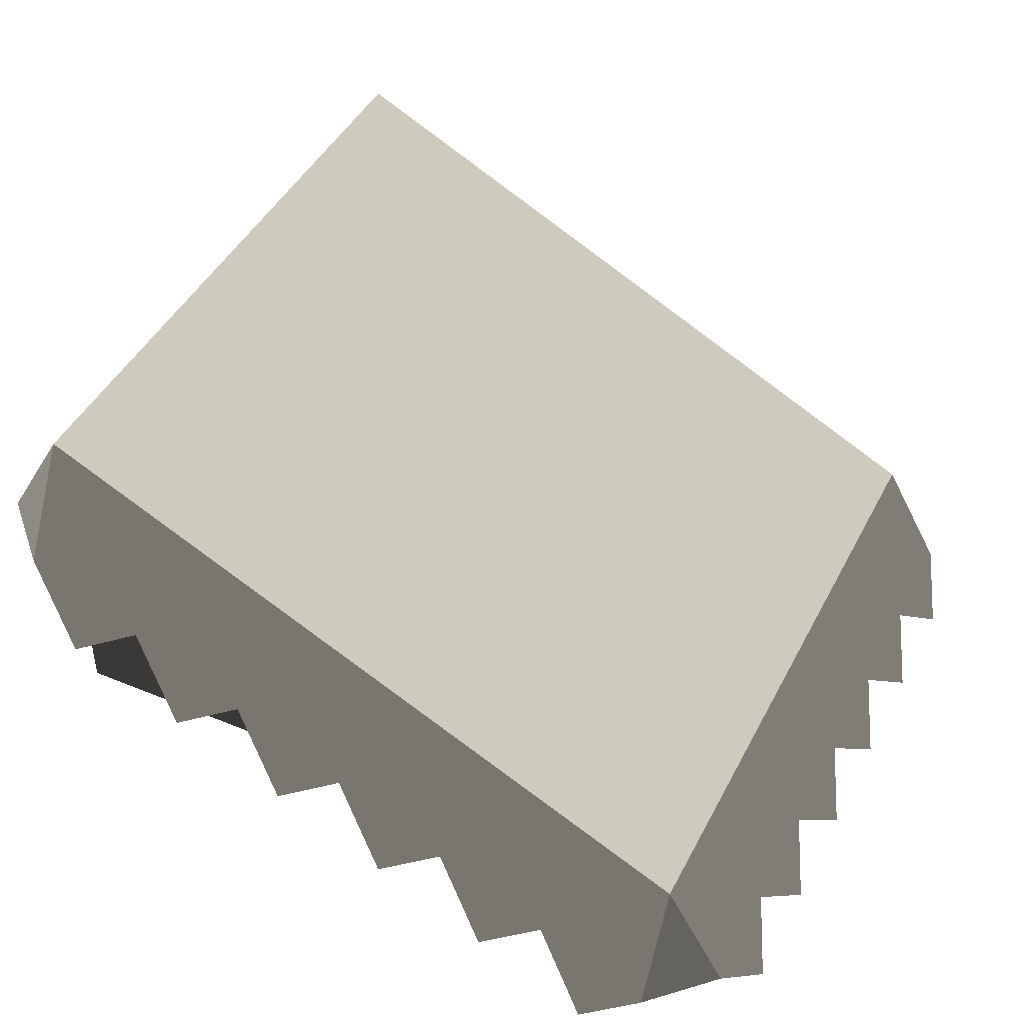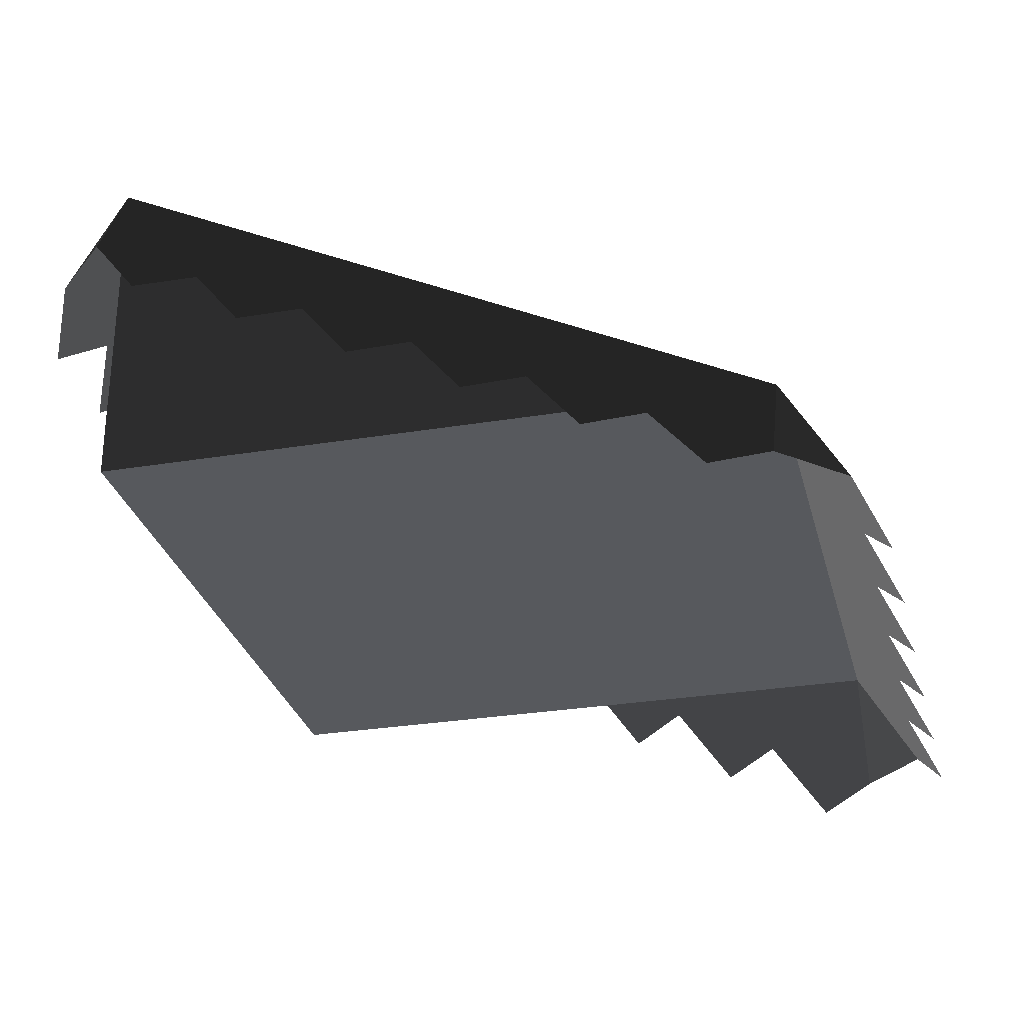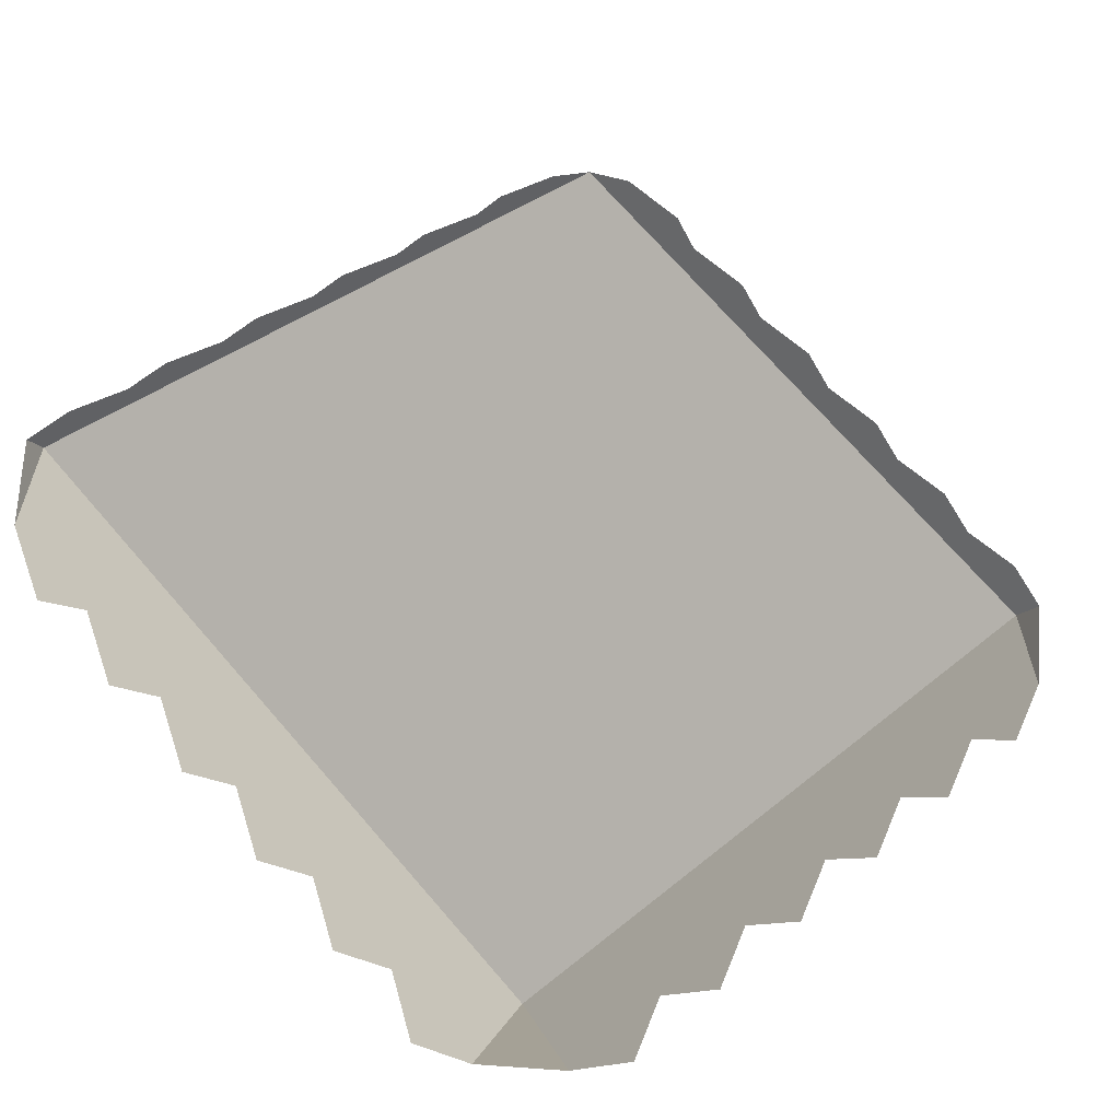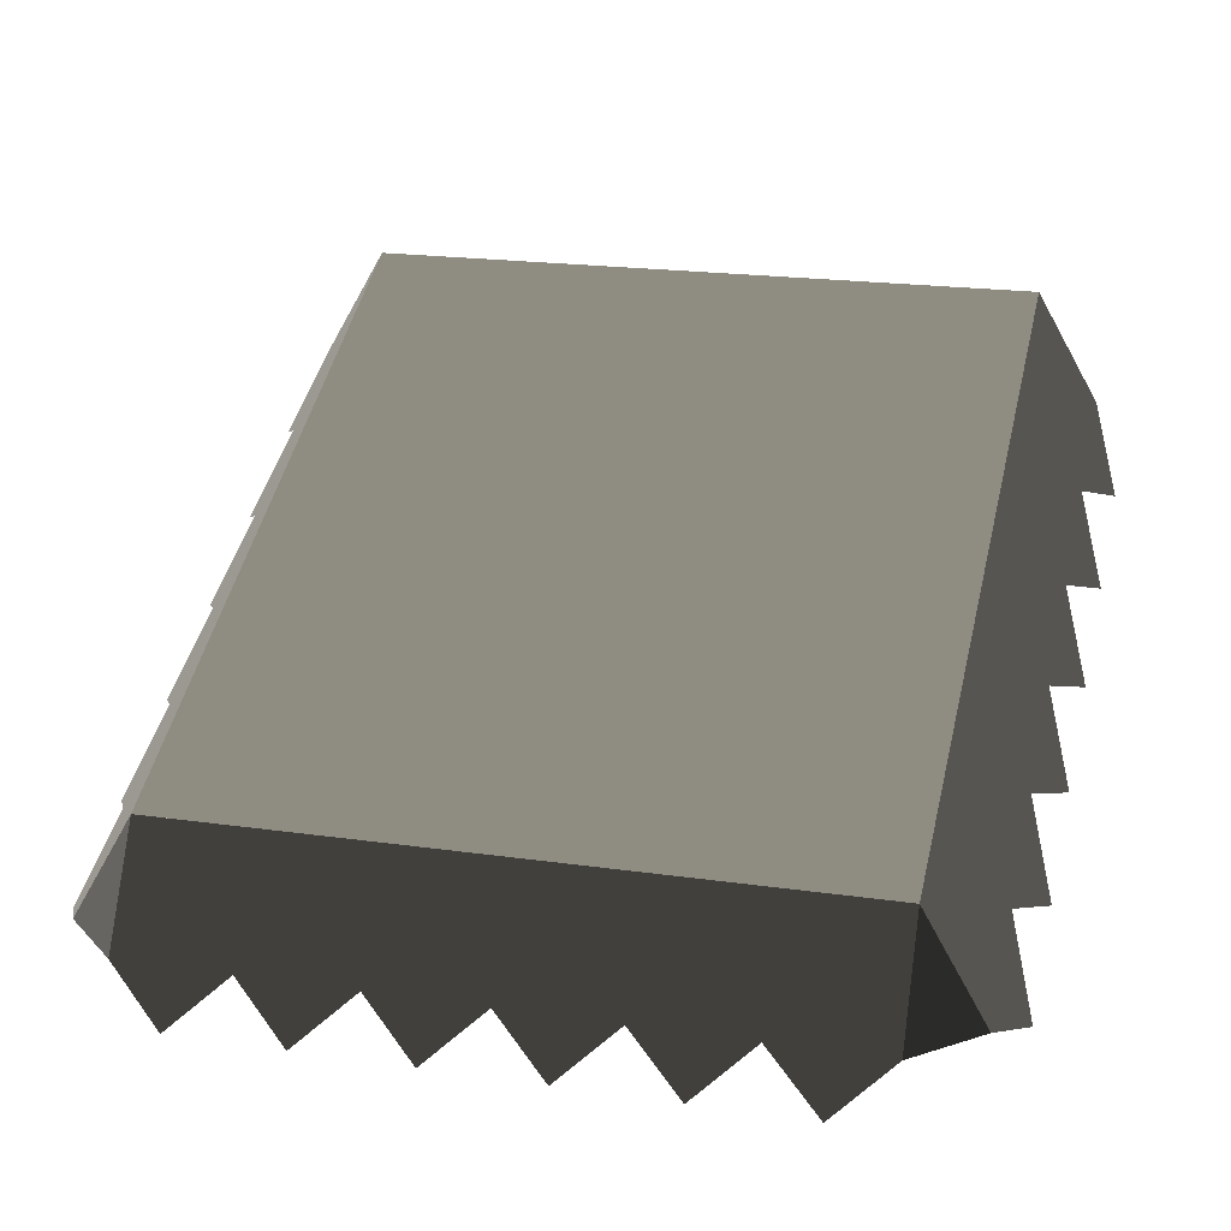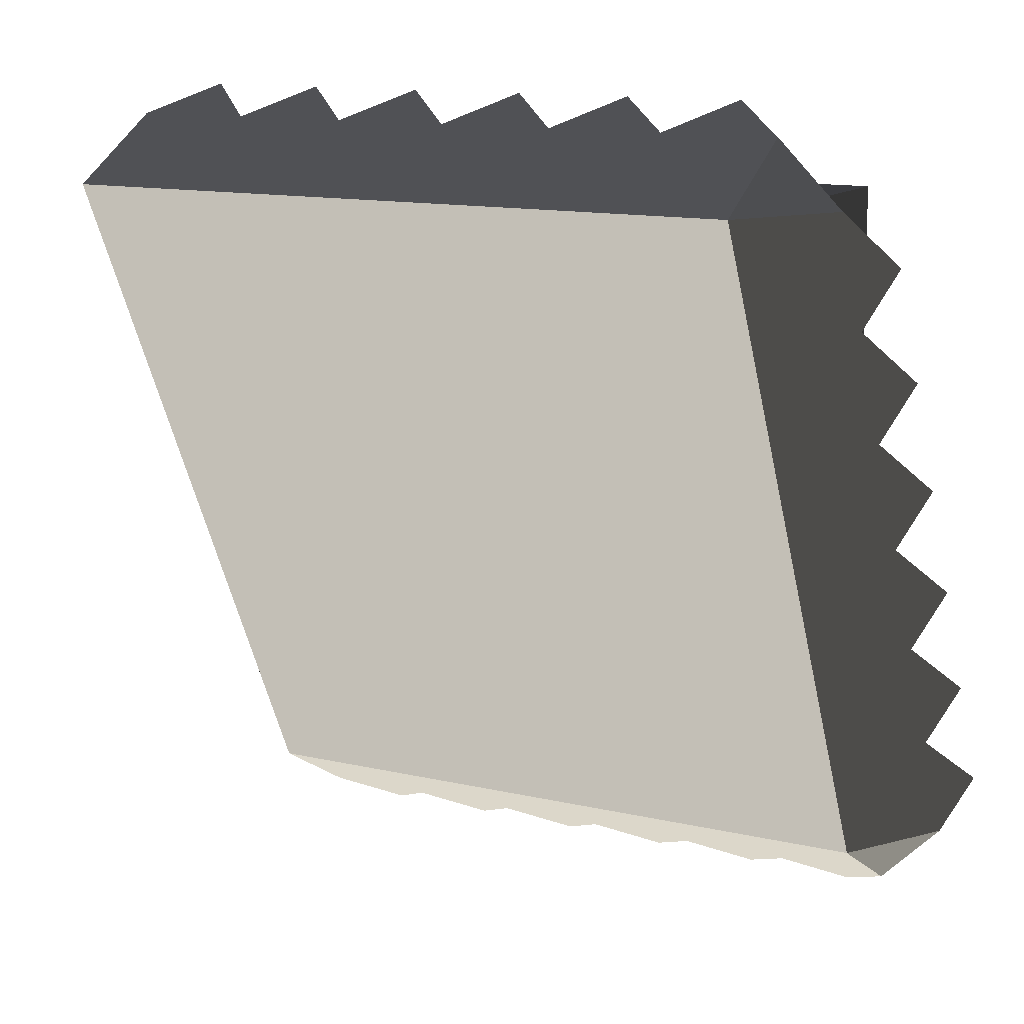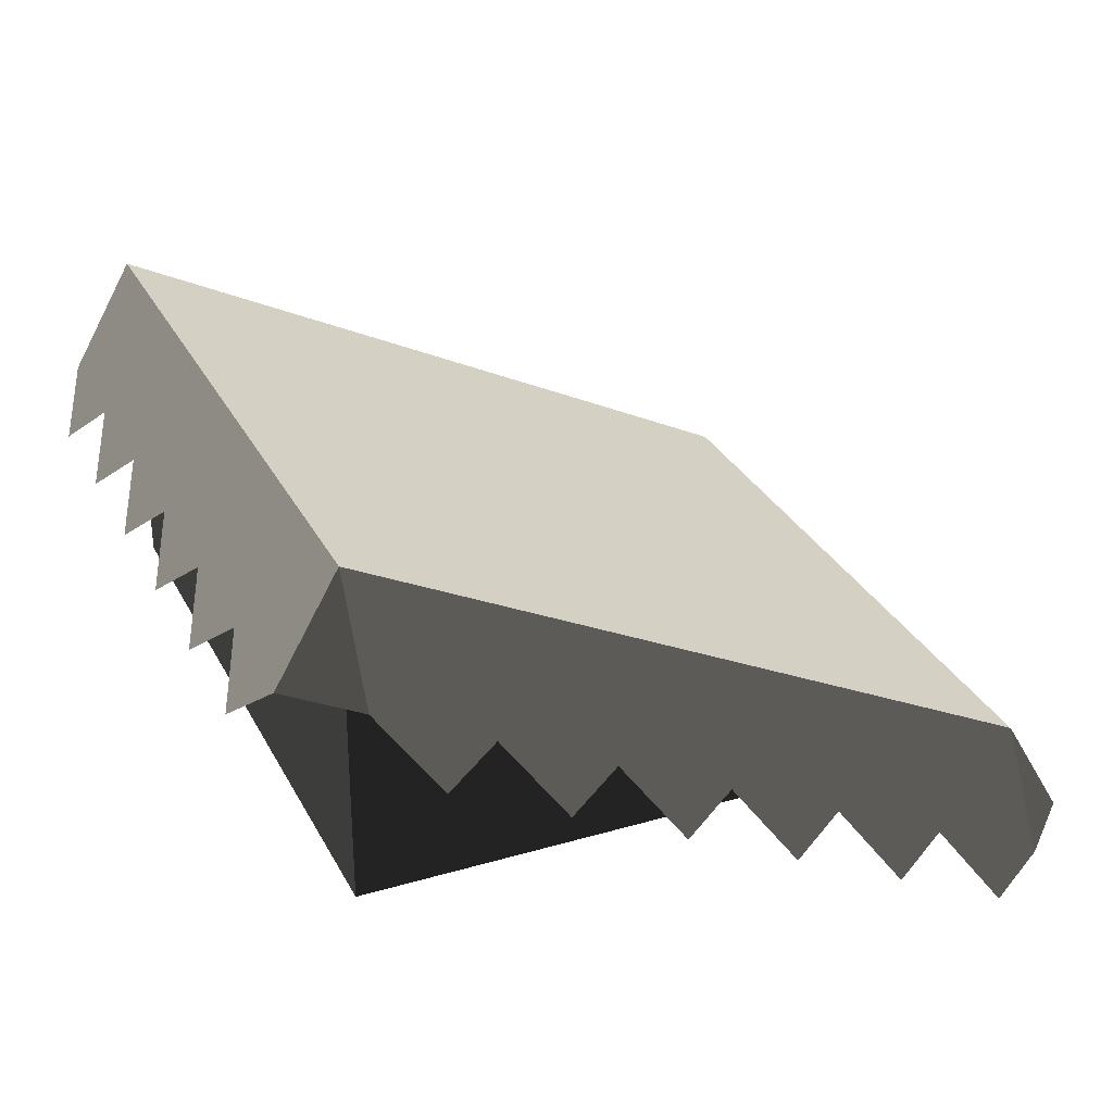
<metadata>
{"format":"obj","ext":"obj","renderer":"f3d","projection":"perspective","resolution":1024,"background":"white","views":[{"elev":44.3,"azim":115.8,"up":"+Y"},{"elev":-29.0,"azim":103.9,"up":"+Y"},{"elev":72.9,"azim":48.9,"up":"+Y"},{"elev":20.3,"azim":-165.3,"up":"+Y"},{"elev":12.9,"azim":-151.8,"up":"+Z"},{"elev":30.0,"azim":66.8,"up":"+Y"}]}
</metadata>
<code>
g blockSlopeHalf
v 0.9167 0.2696 0.133
v 0.8333 0.3415 0.09151
v 1 0.3415 0.09151
v 1 0.5 0
v 0.6667 0.3415 0.09151
v 0.5 0.3415 0.09151
v 0.3333 0.3415 0.09151
v 0.1667 0.3415 0.09151
v -9.385e-14 0.3415 0.09151
v 4.678e-13 0.5 5.068e-13
v 0.08333 0.2696 0.133
v 0.25 0.2696 0.133
v 0.4167 0.2696 0.133
v 0.5833 0.2696 0.133
v 0.75 0.2696 0.133
v 1.092 0.3415 0
v 1.133 0.2279 -0.08333
v 1.092 0.2582 -0.1667
v 1 0 -1
v 1.092 0.1748 -0.3333
v 1.133 0.1446 -0.25
v 1.092 0.09149 -0.5
v 1.133 0.06126 -0.4167
v 1.092 0.00816 -0.6667
v 1.133 -0.02208 -0.5833
v 1.133 -0.1054 -0.75
v 1.092 -0.07517 -0.8333
v 1.133 -0.1887 -0.9167
v 1.092 -0.1585 -1
v 0 0 -1
v -0.09151 0.3415 0
v 1 -0.1585 -1.092
v 0.08333 -0.2304 -1.133
v 0.1667 -0.1585 -1.092
v -4.765e-14 -0.1585 -1.092
v 0.3333 -0.1585 -1.092
v 0.5 -0.1585 -1.092
v 0.6667 -0.1585 -1.092
v 0.8333 -0.1585 -1.092
v 0.9167 -0.2304 -1.133
v 0.75 -0.2304 -1.133
v 0.5833 -0.2304 -1.133
v 0.4167 -0.2304 -1.133
v 0.25 -0.2304 -1.133
v -0.09151 -0.1585 -1
v -0.09151 0.2582 -0.1667
v -0.133 0.2279 -0.08333
v -0.09151 0.1748 -0.3333
v -0.133 0.1446 -0.25
v -0.09151 0.09149 -0.5
v -0.133 0.06126 -0.4167
v -0.09151 0.00816 -0.6667
v -0.133 -0.02208 -0.5833
v -0.133 -0.1054 -0.75
v -0.09151 -0.07517 -0.8333
v -0.133 -0.1887 -0.9167
v 1 0 0
v 0 0 0
f 2 1 3
f 3 4 2
f 4 5 2
f 4 6 5
f 4 7 6
f 4 8 7
f 4 9 8
f 4 10 9
f 11 8 9
f 12 7 8
f 13 6 7
f 14 5 6
f 15 2 5
f 4 16 17
f 17 18 4
f 18 19 4
f 18 20 19
f 18 21 20
f 20 22 19
f 20 23 22
f 22 24 19
f 22 25 24
f 24 26 19
f 26 27 19
f 27 28 19
f 28 29 19
f 19 30 10
f 10 4 19
f 9 10 31
f 29 32 19
f 34 33 35
f 35 30 34
f 30 36 34
f 30 37 36
f 30 38 37
f 30 39 38
f 30 32 39
f 30 19 32
f 40 39 32
f 41 38 39
f 42 37 38
f 43 36 37
f 44 34 36
f 35 45 30
f 3 16 4
f 31 10 30
f 30 46 31
f 46 47 31
f 30 48 46
f 48 49 46
f 30 50 48
f 50 51 48
f 30 52 50
f 52 53 50
f 30 54 52
f 30 55 54
f 30 56 55
f 30 45 56
f 4 57 19
f 58 30 19
f 19 57 58
f 58 57 4
f 4 10 58
f 58 10 30
g blockSlopeHalf
f 2 1 3
f 3 4 2
f 4 5 2
f 4 6 5
f 4 7 6
f 4 8 7
f 4 9 8
f 4 10 9
f 11 8 9
f 12 7 8
f 13 6 7
f 14 5 6
f 15 2 5
f 4 16 17
f 17 18 4
f 18 19 4
f 18 20 19
f 18 21 20
f 20 22 19
f 20 23 22
f 22 24 19
f 22 25 24
f 24 26 19
f 26 27 19
f 27 28 19
f 28 29 19
f 19 30 10
f 10 4 19
f 9 10 31
f 29 32 19
f 34 33 35
f 35 30 34
f 30 36 34
f 30 37 36
f 30 38 37
f 30 39 38
f 30 32 39
f 30 19 32
f 40 39 32
f 41 38 39
f 42 37 38
f 43 36 37
f 44 34 36
f 35 45 30
f 3 16 4
f 31 10 30
f 30 46 31
f 46 47 31
f 30 48 46
f 48 49 46
f 30 50 48
f 50 51 48
f 30 52 50
f 52 53 50
f 30 54 52
f 30 55 54
f 30 56 55
f 30 45 56
f 4 57 19
f 58 30 19
f 19 57 58
f 58 57 4
f 4 10 58
f 58 10 30

</code>
